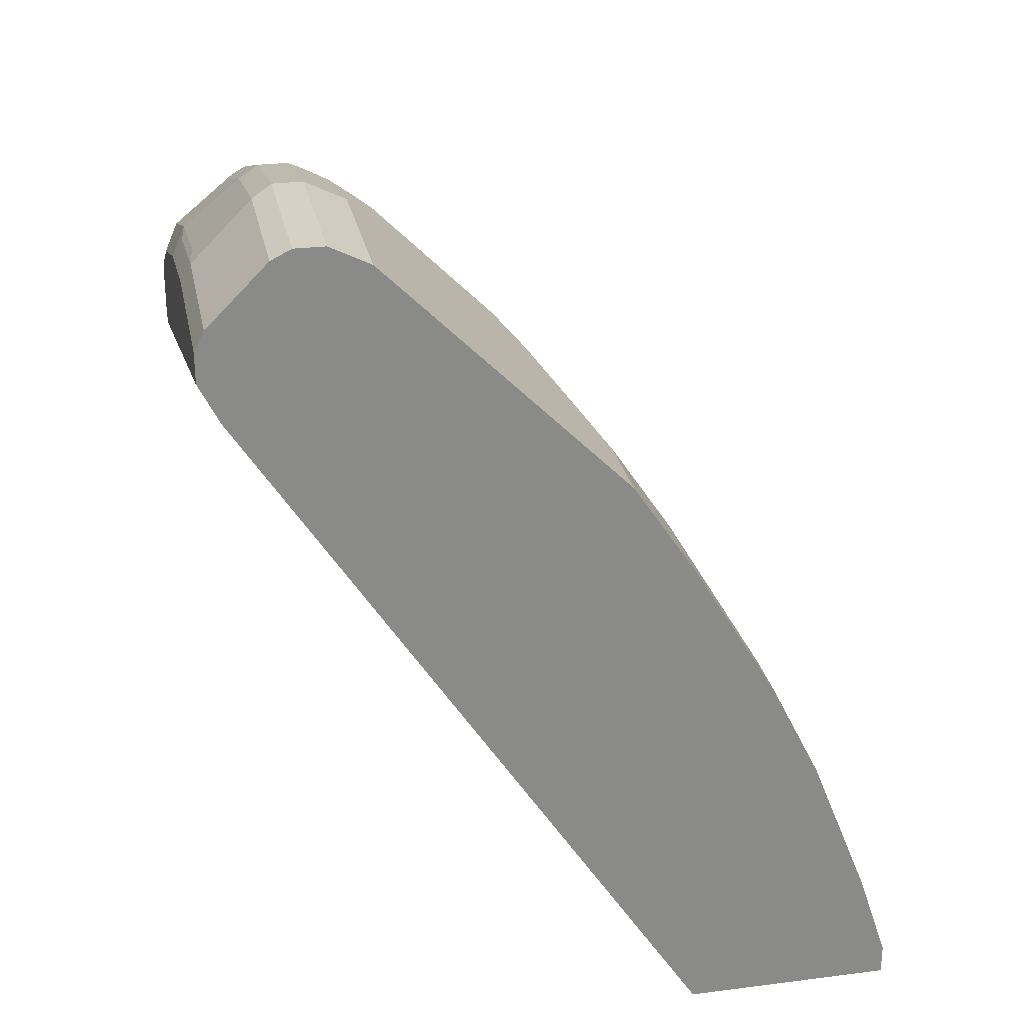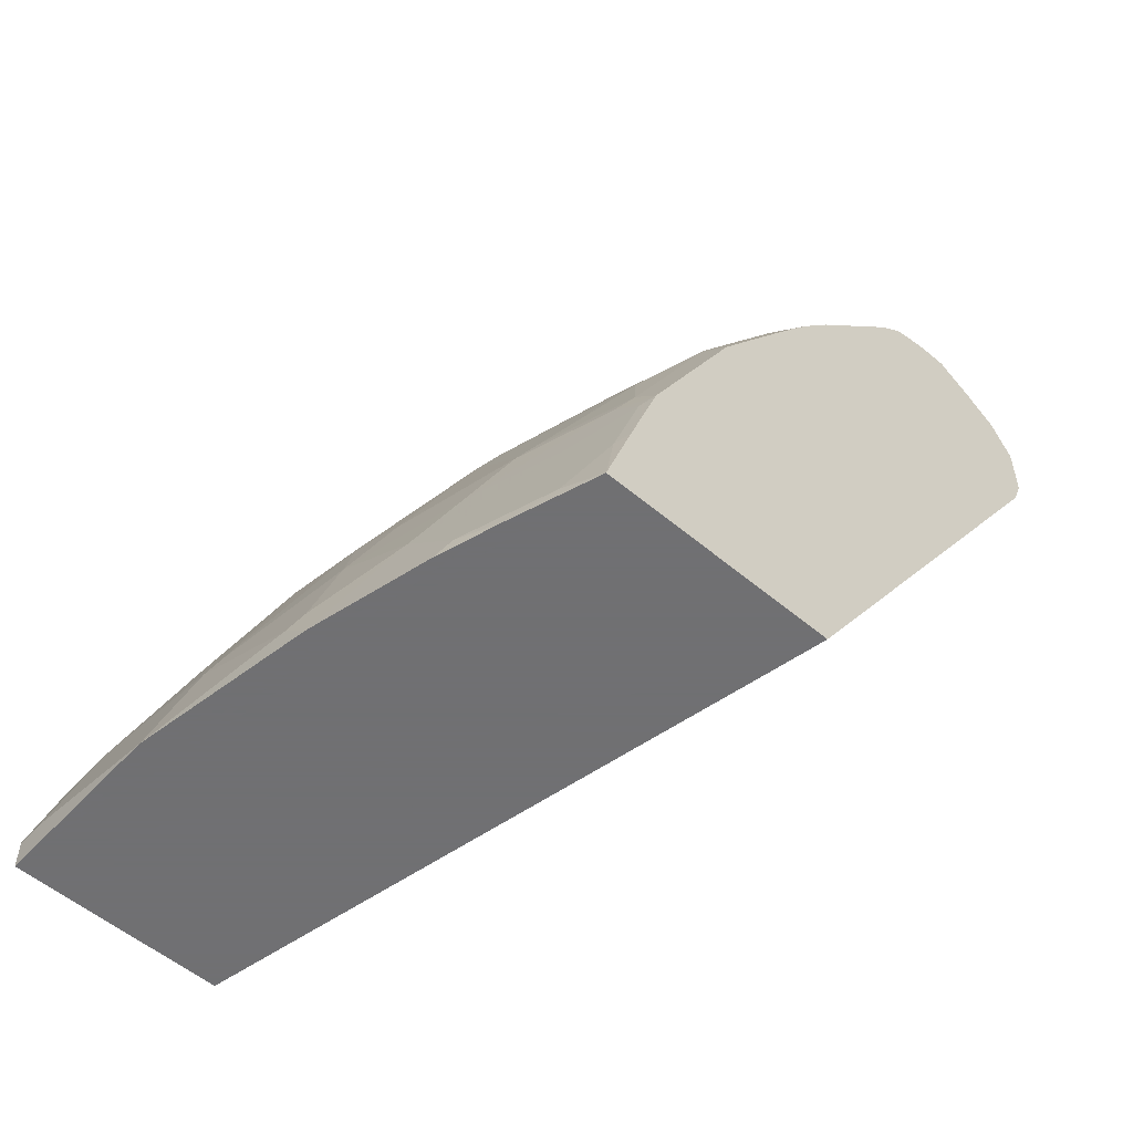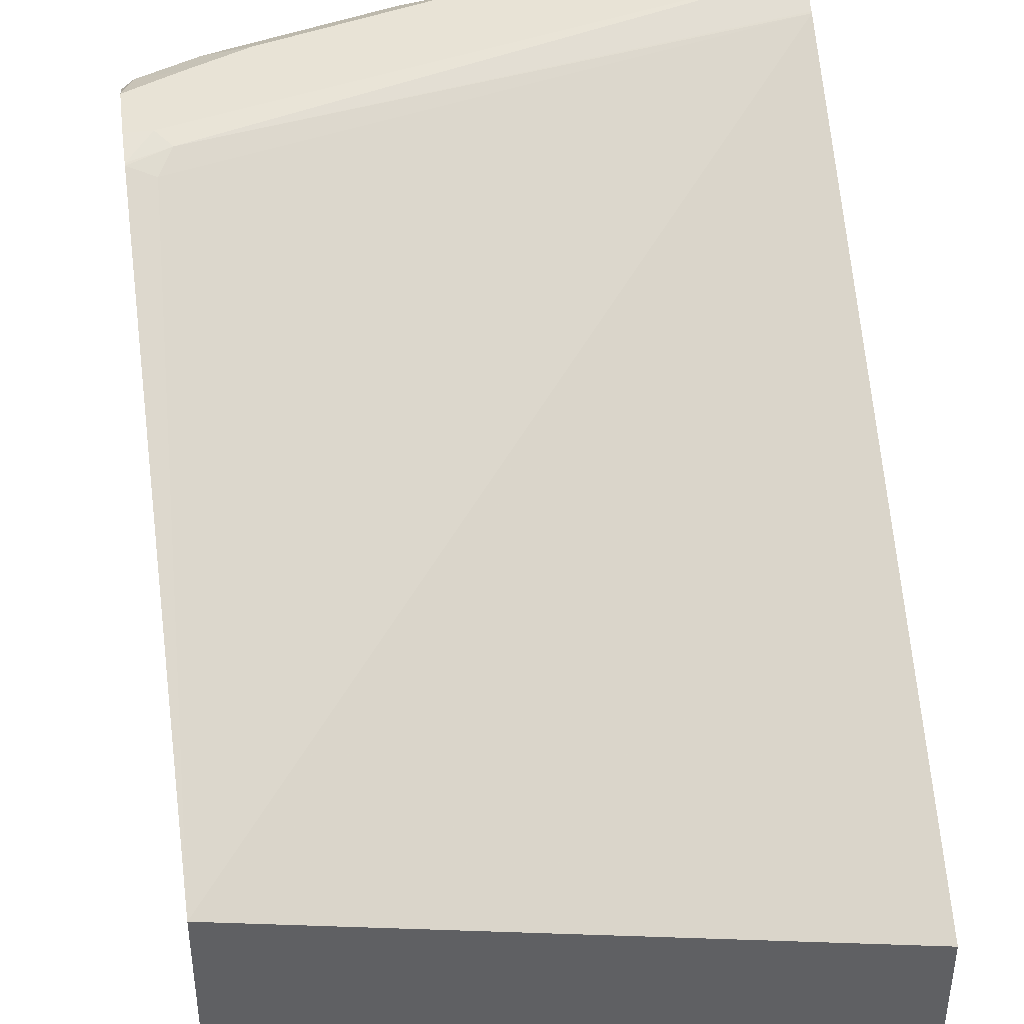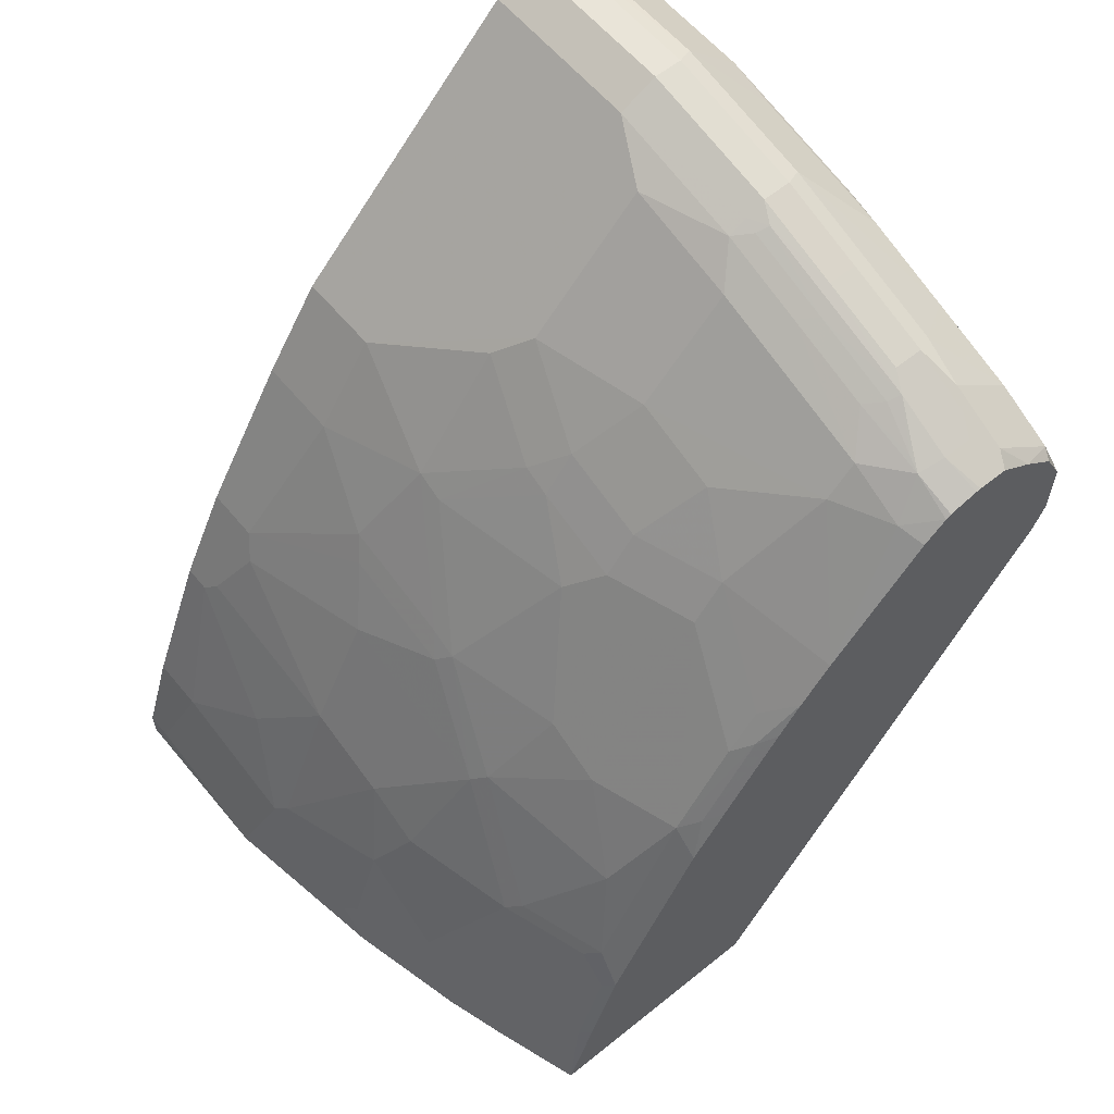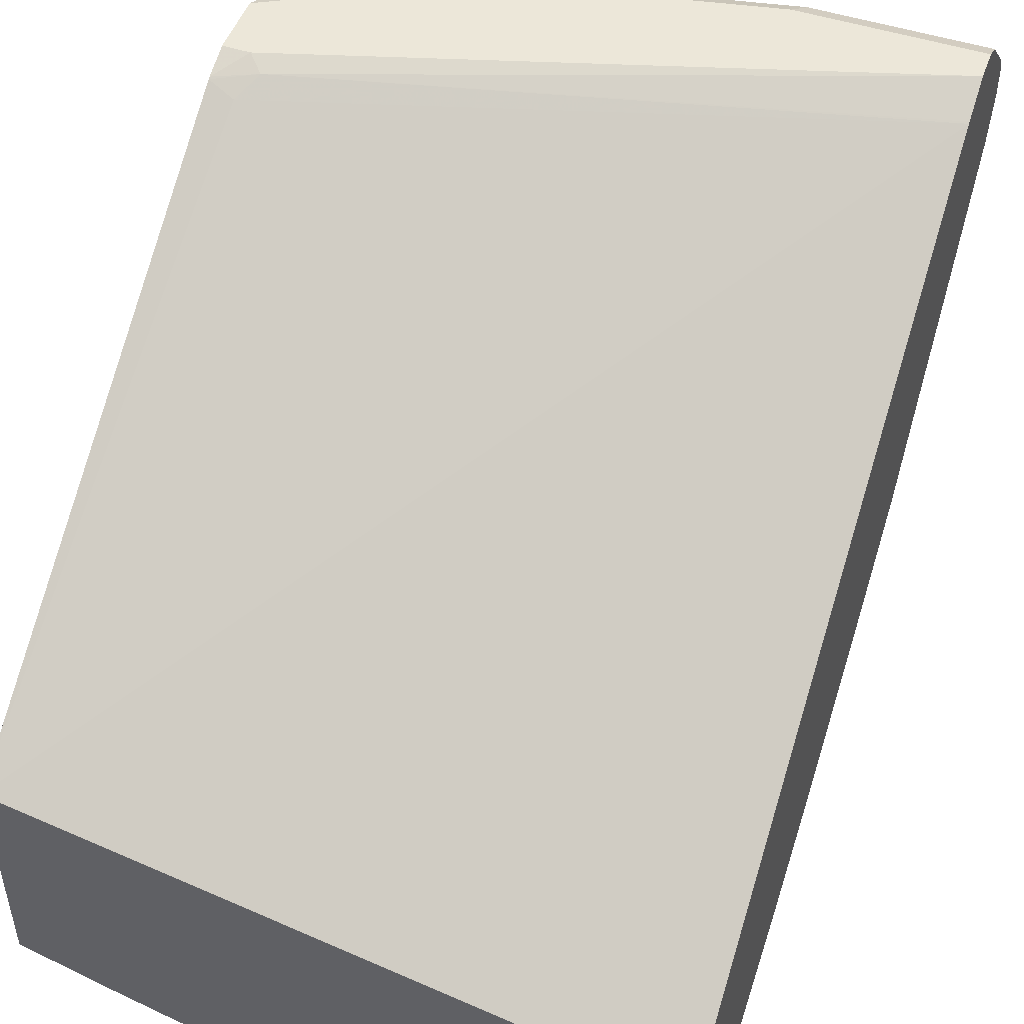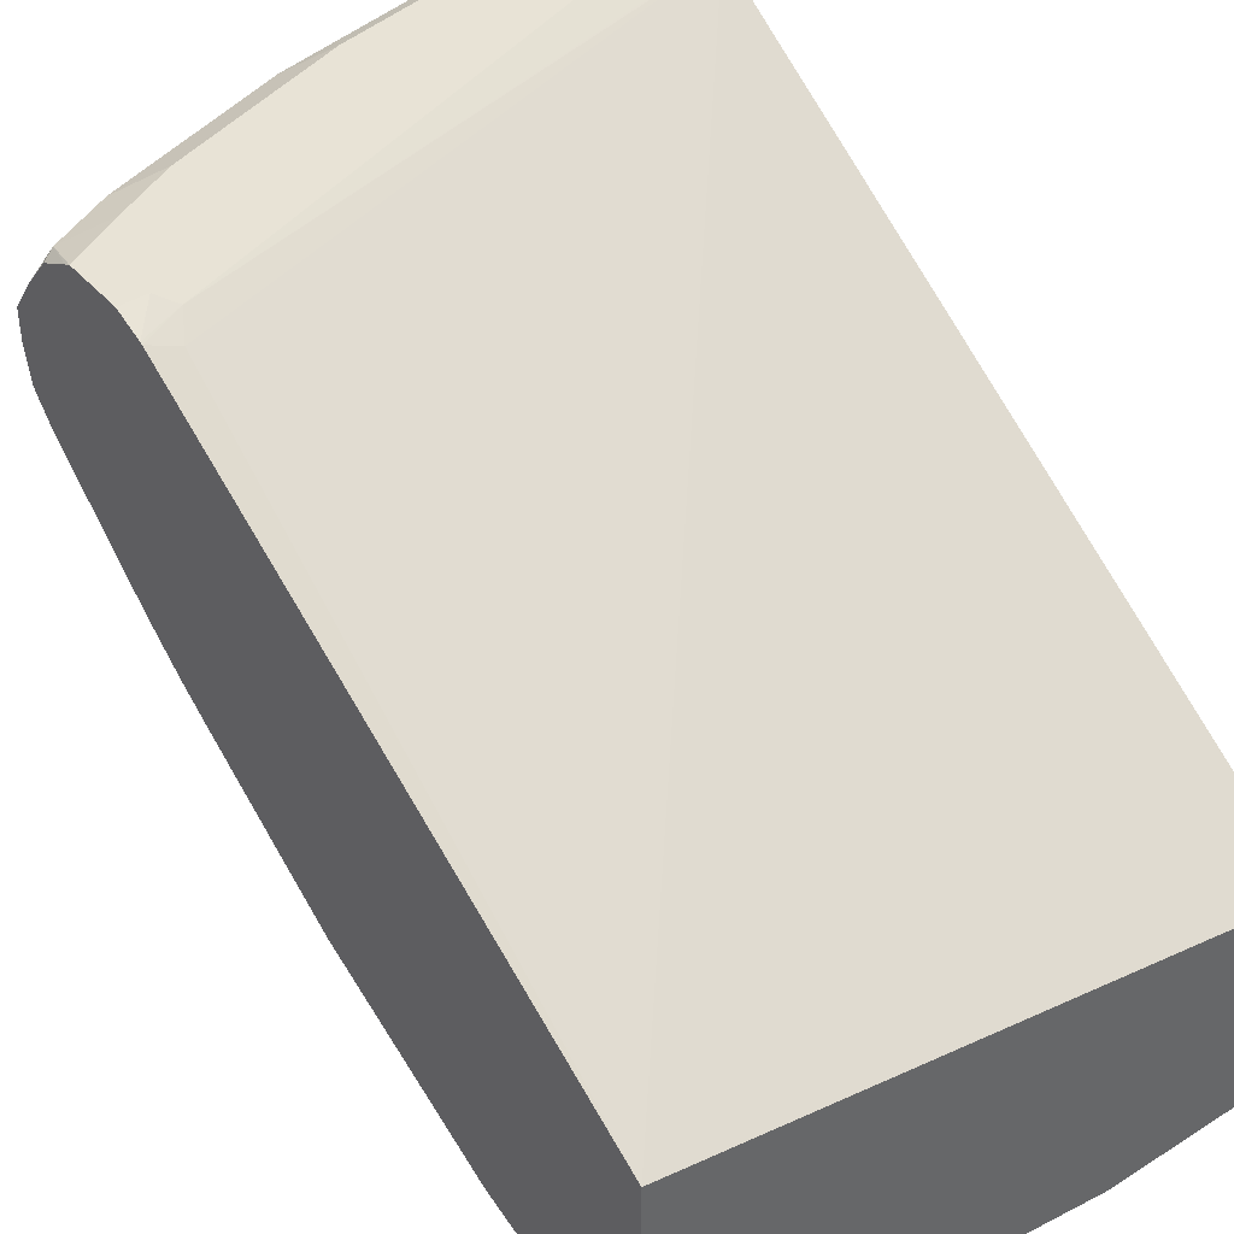
<metadata>
{"format":"obj","ext":"obj","renderer":"f3d","projection":"perspective","resolution":1024,"background":"white","views":[{"elev":26.9,"azim":-101.2,"up":"+Z"},{"elev":-55.0,"azim":48.4,"up":"+Z"},{"elev":41.6,"azim":172.2,"up":"+Y"},{"elev":59.8,"azim":50.6,"up":"+Z"},{"elev":49.7,"azim":-160.4,"up":"+Y"},{"elev":41.6,"azim":142.7,"up":"+Y"}]}
</metadata>
<code>
v 0.001865 -0.1434 0.3485
v 0.0205 -0.1434 0.3485
v 0.001865 -0.1434 0.3688
v 0.001865 8.222e-05 0.3485
v 0.1231 -0.1433 0.3485
v 0.0205 -0.1434 0.3688
v 0.001865 -0.1229 0.4302
v 0.4278 0.09103 0.3485
v 0.001865 0.3141 0.833
v 0.246 -0.1228 0.3485
v 0.2253 -0.1229 0.3688
v 0.1844 -0.1229 0.3893
v 0.1434 -0.1229 0.4097
v 0.04098 -0.1229 0.4302
v 0.001865 -0.08192 0.5326
v 0.4278 -0.06965 0.3485
v 0.4097 0.3141 0.7101
v 0.4278 0.3194 0.7162
v 0.001865 0.3147 0.8343
v 0.3994 0.3226 0.7272
v 0.3278 -0.1024 0.3485
v 0.297 -0.09728 0.3995
v 0.2356 -0.1178 0.379
v 0.2356 -0.09728 0.4405
v 0.1537 -0.1178 0.42
v 0.1434 -0.08192 0.5122
v 0.1024 -0.1024 0.4712
v 0.0205 -0.08192 0.5326
v 0.001865 -0.08132 0.5339
v 0.3994 -0.0768 0.3585
v 0.3689 -0.08948 0.3485
v 0.4278 -0.05042 0.4074
v 0.4199 -0.05632 0.3995
v 0.4278 0.3202 0.7177
v 0.001865 0.3278 0.8604
v 0.4097 0.3278 0.7375
v 0.3686 -0.08958 0.3485
v 0.338 -0.09728 0.3585
v 0.3585 -0.0768 0.3995
v 0.3175 -0.0768 0.4405
v 0.256 -0.0768 0.4814
v 0.2151 -0.0768 0.5019
v 0.1537 -0.0768 0.5224
v 0.03076 -0.0768 0.5429
v 0.04098 -0.06144 0.5736
v 0.001865 -0.05402 0.5885
v 0.4278 -0.02994 0.4688
v 0.4199 -0.03585 0.461
v 0.379 -0.05632 0.4405
v 0.4278 0.3278 0.7375
v 0.001865 0.3278 0.8808
v 0.3585 -0.05632 0.461
v 0.338 -0.05632 0.4814
v 0.2765 -0.03585 0.5634
v 0.1537 -0.05632 0.5634
v 0.05123 -0.05632 0.5839
v 0.04098 -0.04779 0.601
v 0.001865 -0.04779 0.601
v 0.4097 -0.02814 0.4917
v 0.3994 -0.03585 0.4814
v 0.4278 0.01221 0.5532
v 0.4097 0.03329 0.6146
v 0.4278 0.3278 0.7784
v 0.001865 0.3268 0.8827
v 0.123 0.3278 0.8808
v 0.3482 -0.04862 0.4917
v 0.2868 -0.02814 0.5736
v 0.2253 -0.007666 0.6351
v 0.2151 -0.01532 0.6248
v 0.1537 -0.03585 0.6043
v 0.1332 -0.01532 0.6453
v 0.123 -0.00679 0.6623
v 0.06149 0.01369 0.7033
v 0.001865 0.01369 0.7033
v 0.3892 -0.007666 0.5532
v 0.4278 0.03149 0.5917
v 0.3482 0.01281 0.6146
v 0.4278 0.03269 0.5941
v 0.4278 0.03393 0.5965
v 0.4199 0.04611 0.6248
v 0.4199 0.08707 0.6862
v 0.4097 0.07429 0.676
v 0.3482 0.09472 0.7375
v 0.4278 0.3253 0.7832
v 0.3892 0.3278 0.7989
v 0.4199 0.3175 0.8091
v 0.001865 0.3209 0.8945
v 0.1161 0.3209 0.8945
v 0.2253 0.3278 0.8604
v 0.3072 0.01281 0.6351
v 0.2868 0.03329 0.676
v 0.2663 0.05381 0.7169
v 0.1639 0.03329 0.7169
v 0.1434 0.03417 0.7238
v 0.2049 -0.00679 0.6419
v 0.06149 0.05464 0.7648
v 0.001865 0.05464 0.7648
v 0.4278 0.05787 0.6327
v 0.4278 0.09878 0.6941
v 0.4278 0.1153 0.7177
v 0.4097 0.0956 0.7033
v 0.3482 0.1161 0.7648
v 0.2868 0.0956 0.7648
v 0.2868 0.07429 0.7375
v 0.4278 0.3136 0.8052
v 0.3482 0.3278 0.8194
v 0.379 0.3175 0.8296
v 0.4165 0.2731 0.8467
v 0.4278 0.2913 0.824
v 0.001865 0.2799 0.9355
v 0.1161 0.2799 0.9355
v 0.1537 0.3175 0.8911
v 0.2185 0.3209 0.874
v 0.256 0.3175 0.8706
v 0.2868 0.3278 0.8399
v 0.2253 0.07429 0.7579
v 0.2049 0.07512 0.7648
v 0.1434 0.0956 0.8057
v 0.1639 0.1161 0.8262
v 0.001865 0.1775 0.8877
v 0.4278 0.137 0.7451
v 0.3687 0.1775 0.8262
v 0.3072 0.1366 0.8057
v 0.2253 0.0956 0.7852
v 0.2458 0.1366 0.8262
v 0.3175 0.3175 0.8501
v 0.3414 0.2799 0.874
v 0.3585 0.2765 0.8706
v 0.3755 0.2731 0.8672
v 0.4278 0.2675 0.8411
v 0.3892 0.2663 0.8604
v 0.4029 0.2595 0.8536
v 0.001865 0.2681 0.9414
v 0.123 0.2663 0.9423
v 0.2185 0.2799 0.915
v 0.1639 0.1775 0.8877
v 0.001865 0.2185 0.9287
v 0.4278 0.204 0.8202
v 0.4097 0.198 0.8262
v 0.3687 0.198 0.8467
v 0.2458 0.198 0.8877
v 0.297 0.2765 0.8911
v 0.3482 0.2663 0.8808
v 0.4278 0.247 0.8411
v 0.3619 0.2595 0.874
v 0.4029 0.239 0.8536
v 0.001865 0.2663 0.9423
v 0.123 0.2458 0.9423
v 0.2253 0.2663 0.9218
v 0.2868 0.2663 0.9013
v 0.1639 0.198 0.9081
v 0.123 0.2185 0.9287
v 0.001865 0.2458 0.9423
v 0.4278 0.2198 0.8336
v 0.3994 0.2202 0.8501
v 0.3482 0.2185 0.8672
v 0.2868 0.2185 0.8877
v 0.2253 0.2185 0.9081
v 0.3482 0.2458 0.8808
v 0.4278 0.2437 0.8405
v 0.3619 0.239 0.874
v 0.4278 0.2233 0.8359
v 0.2253 0.2458 0.9218
v 0.2868 0.2458 0.9013
v 0.2253 0.2322 0.915
v 0.3892 0.2228 0.8552
v 0.3585 0.2305 0.8706
v 0.297 0.2305 0.8911
v 0.2356 0.2305 0.9116
v 0.239 0.239 0.915
f 96 120 97
f 96 136 120
f 96 119 136
f 96 118 119
f 94 118 96
f 94 117 118
f 93 117 94
f 93 116 117
f 89 126 115
f 92 104 116
f 91 104 92
f 89 114 126
f 89 113 114
f 88 112 113
f 88 111 112
f 100 121 102
f 87 110 111
f 92 116 93
f 100 102 101
f 63 85 86
f 102 122 123
f 108 132 130
f 86 109 105
f 108 131 132
f 108 143 131
f 108 129 143
f 108 130 109
f 107 129 108
f 107 128 129
f 107 127 128
f 107 126 127
f 106 126 107
f 106 115 126
f 103 125 124
f 103 123 125
f 103 116 104
f 103 124 116
f 102 123 103
f 102 121 122
f 86 108 109
f 63 86 84
f 85 107 86
f 69 71 70
f 69 95 71
f 68 95 69
f 68 94 95
f 68 93 94
f 68 92 93
f 68 91 92
f 68 90 91
f 67 90 68
f 67 77 90
f 67 75 77
f 66 75 67
f 65 113 89
f 65 88 113
f 64 88 65
f 64 87 88
f 110 133 111
f 71 95 72
f 86 107 108
f 72 94 73
f 73 94 96
f 85 106 107
f 84 86 105
f 83 91 90
f 83 104 91
f 83 103 104
f 83 102 103
f 83 101 102
f 82 101 83
f 82 100 101
f 81 100 82
f 81 99 100
f 80 99 81
f 80 98 99
f 79 98 80
f 77 83 90
f 73 97 74
f 73 96 97
f 72 95 94
f 111 133 134
f 163 170 164
f 111 149 135
f 149 163 164
f 148 165 163
f 148 152 165
f 146 162 160
f 146 155 162
f 146 161 155
f 144 146 160
f 143 164 159
f 143 150 164
f 143 161 145
f 143 159 161
f 141 158 151
f 141 157 158
f 140 157 141
f 140 156 157
f 140 155 156
f 139 155 140
f 149 164 150
f 139 154 155
f 151 158 152
f 154 162 155
f 62 83 77
f 168 170 169
f 163 165 170
f 161 167 166
f 161 168 167
f 161 170 168
f 161 164 170
f 159 164 161
f 158 170 165
f 158 169 170
f 157 169 158
f 157 168 169
f 156 168 157
f 156 167 168
f 156 166 167
f 155 166 156
f 155 161 166
f 152 158 165
f 138 154 139
f 137 148 153
f 137 152 148
f 122 141 125
f 122 140 141
f 122 139 140
f 121 139 122
f 121 138 139
f 120 152 137
f 120 136 152
f 119 124 125
f 119 141 136
f 119 125 141
f 117 119 118
f 117 124 119
f 116 124 117
f 114 135 126
f 112 135 114
f 112 114 113
f 111 135 112
f 122 125 123
f 126 135 127
f 127 135 142
f 127 142 128
f 136 151 152
f 136 141 151
f 135 150 142
f 135 149 150
f 134 163 149
f 134 148 163
f 134 153 148
f 134 147 153
f 111 134 149
f 133 147 134
f 132 145 161
f 131 145 132
f 131 143 145
f 130 146 144
f 130 132 146
f 128 143 129
f 128 150 143
f 128 142 150
f 132 161 146
f 62 82 83
f 87 111 88
f 62 80 81
f 8 98 79
f 8 99 98
f 8 100 99
f 8 121 100
f 8 138 121
f 8 154 138
f 8 162 154
f 8 160 162
f 8 144 160
f 8 130 144
f 8 109 130
f 8 105 109
f 8 84 105
f 8 63 84
f 8 50 63
f 8 34 50
f 8 18 34
f 8 79 78
f 8 17 18
f 8 78 76
f 8 61 47
f 15 28 29
f 14 27 28
f 13 27 14
f 13 26 27
f 13 43 26
f 13 25 43
f 13 24 25
f 12 24 13
f 11 24 12
f 11 23 24
f 10 23 11
f 10 22 23
f 10 21 22
f 9 20 17
f 9 19 20
f 8 32 16
f 8 47 32
f 8 76 61
f 8 9 17
f 7 28 15
f 7 14 28
f 1 87 64
f 1 110 87
f 1 133 110
f 1 147 133
f 1 153 147
f 1 137 153
f 1 97 120
f 1 74 97
f 1 58 74
f 1 46 58
f 1 29 46
f 1 15 29
f 1 7 15
f 1 3 7
f 1 6 3
f 1 2 6
f 62 81 82
f 1 64 51
f 1 51 35
f 1 35 19
f 1 19 9
f 6 13 14
f 5 13 6
f 5 12 13
f 5 11 12
f 5 10 11
f 4 9 8
f 3 14 7
f 3 6 14
f 16 30 31
f 2 5 6
f 1 10 5
f 1 21 10
f 1 37 21
f 1 31 37
f 1 16 31
f 1 8 16
f 1 4 8
f 1 9 4
f 1 5 2
f 16 32 33
f 1 120 137
f 17 20 18
f 52 60 53
f 51 64 65
f 48 52 49
f 48 60 52
f 47 62 59
f 47 61 62
f 47 60 48
f 47 59 60
f 46 57 58
f 45 56 57
f 43 56 44
f 43 55 56
f 42 55 43
f 42 54 55
f 41 54 42
f 41 53 54
f 40 52 53
f 53 60 59
f 53 59 66
f 53 66 67
f 53 67 54
f 16 33 30
f 62 79 80
f 62 78 79
f 62 76 78
f 62 77 75
f 61 76 62
f 59 75 66
f 57 74 58
f 40 49 52
f 57 73 74
f 57 71 72
f 56 71 57
f 56 70 71
f 55 70 56
f 54 70 55
f 54 69 70
f 54 68 69
f 54 67 68
f 57 72 73
f 35 50 36
f 59 62 75
f 35 85 63
f 25 42 43
f 24 42 25
f 24 41 42
f 24 53 41
f 24 40 53
f 22 24 23
f 22 40 24
f 22 49 40
f 22 39 49
f 22 30 39
f 22 38 30
f 21 38 22
f 20 35 36
f 20 36 34
f 35 63 50
f 19 35 20
f 18 20 34
f 26 43 44
f 26 44 28
f 21 37 38
f 28 44 56
f 35 89 115
f 35 65 89
f 35 115 106
f 35 51 65
f 34 36 50
f 26 28 27
f 32 48 33
f 32 47 48
f 33 48 49
f 35 106 85
f 30 49 39
f 30 33 49
f 30 38 31
f 29 57 46
f 29 45 57
f 28 45 29
f 28 56 45
f 31 38 37

</code>
